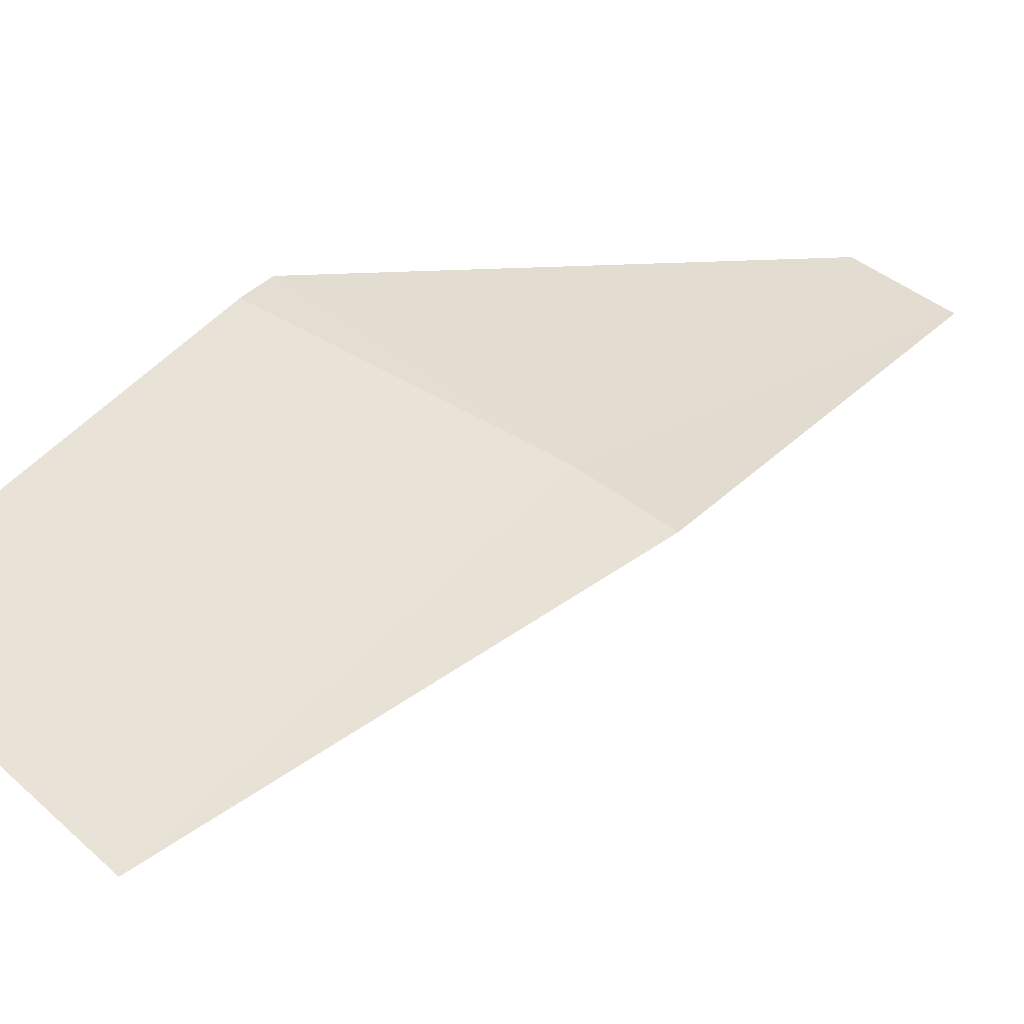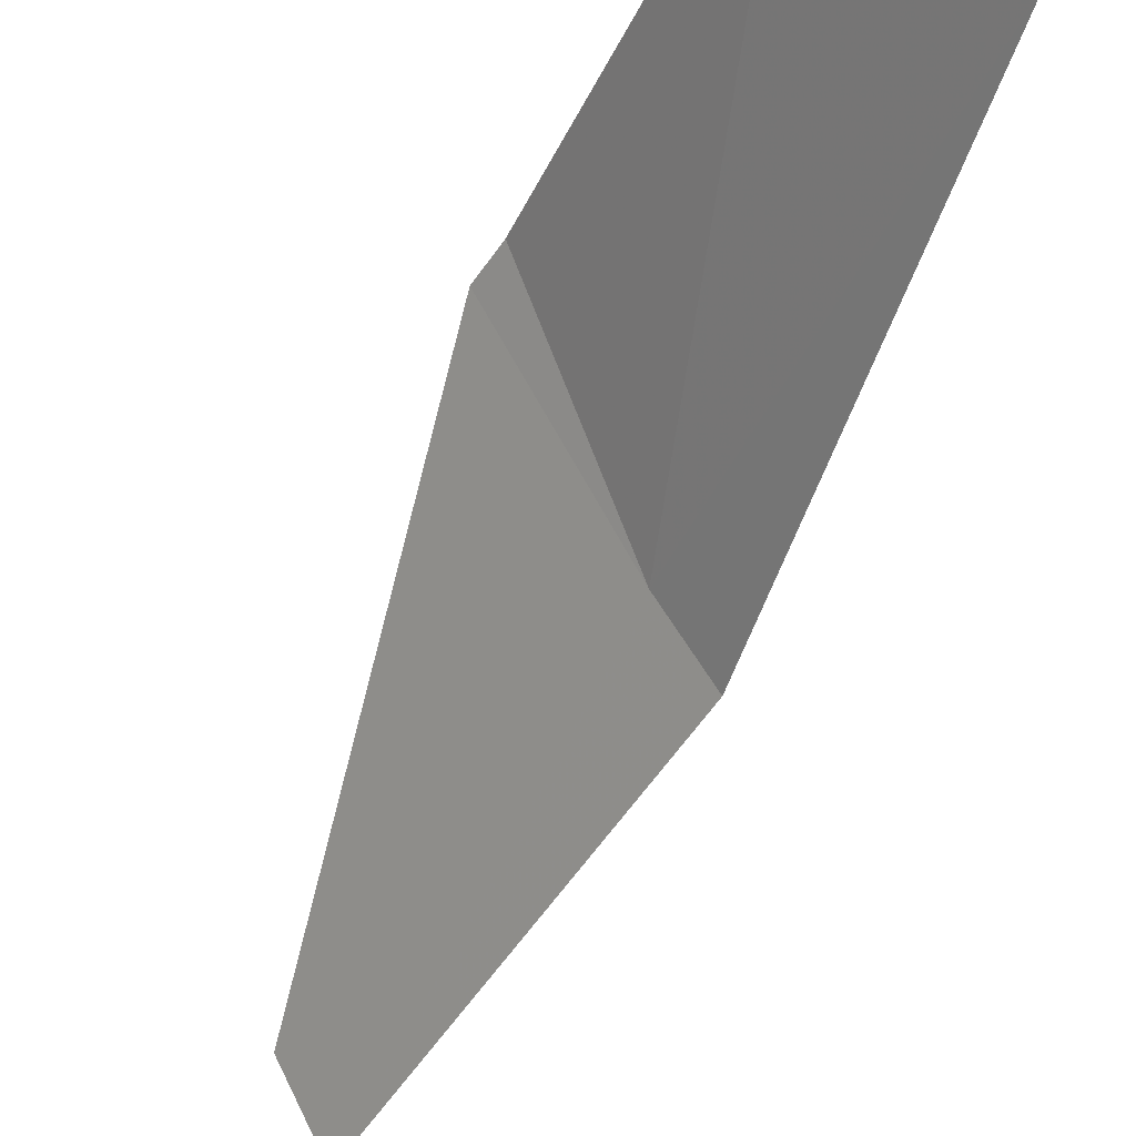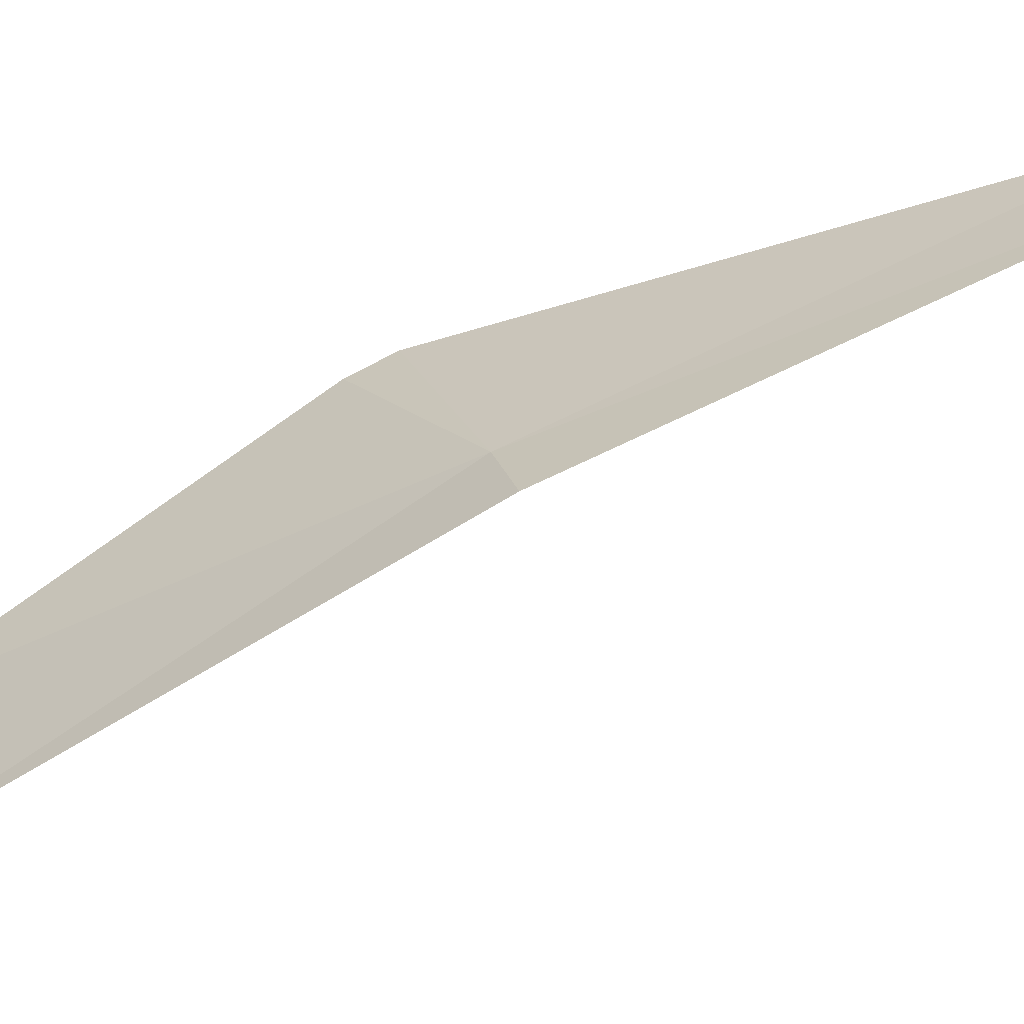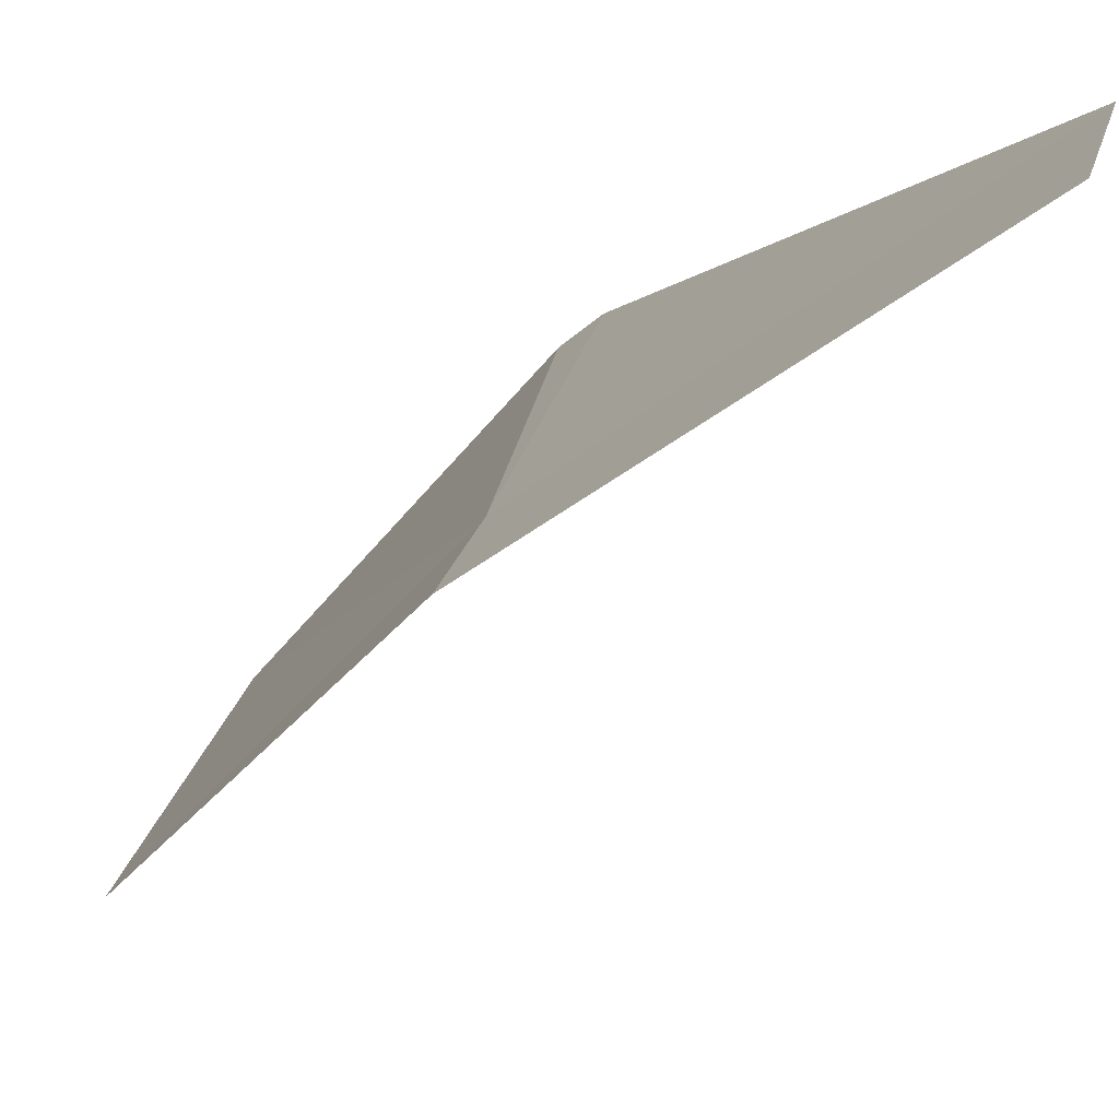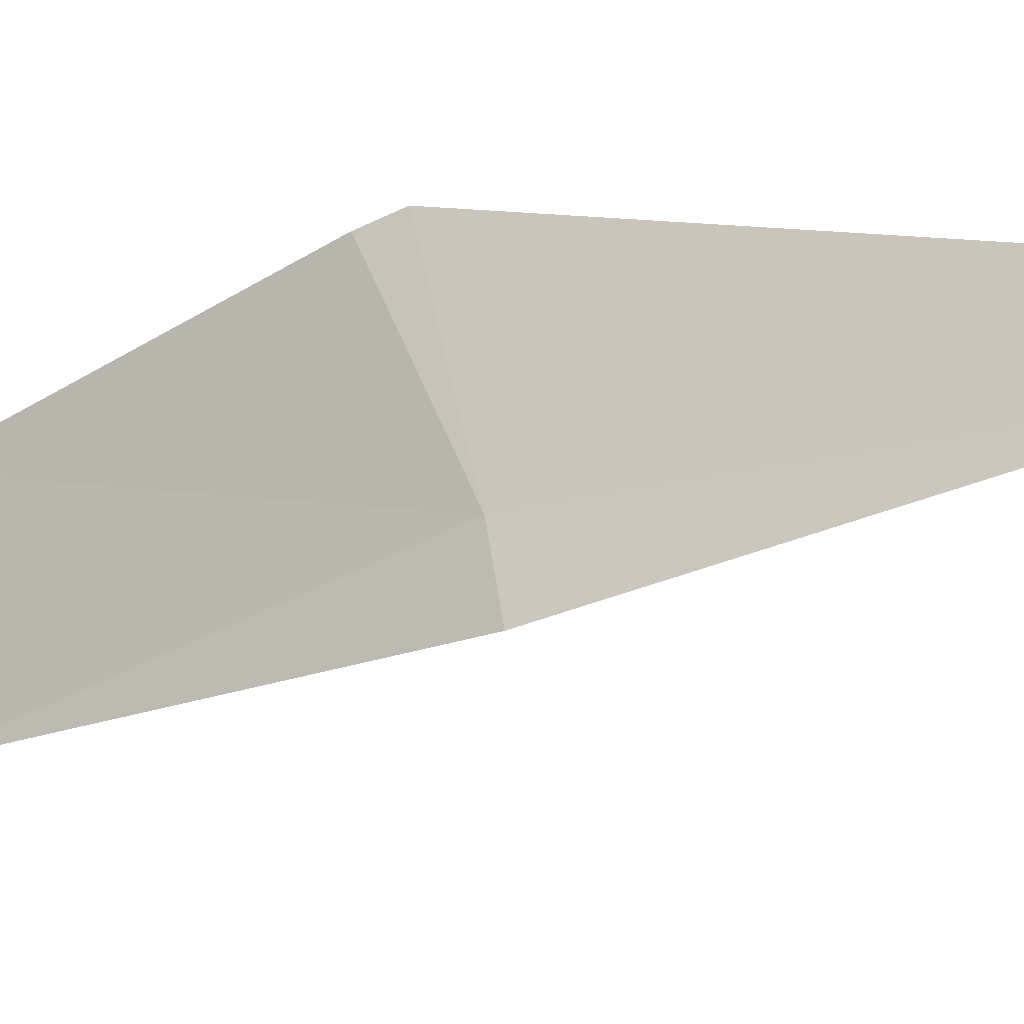
<metadata>
{"format":"obj","ext":"obj","renderer":"f3d","projection":"perspective","resolution":1024,"background":"white","views":[{"elev":-6.3,"azim":-139.4,"up":"+Y"},{"elev":-77.0,"azim":157.2,"up":"+Y"},{"elev":-15.1,"azim":-76.2,"up":"+Y"},{"elev":1.1,"azim":-35.3,"up":"+Y"},{"elev":30.1,"azim":-71.7,"up":"+Y"}]}
</metadata>
<code>
v 11.66 -15.85 6.214
v 11.61 -15.89 6.237
v 11.67 -15.74 6.557
v 11.63 -16.04 5.919
v 11.74 -15.94 5.872
v 11.77 -15.78 6.11
v 11.77 -15.76 6.137
v 11.72 -15.71 6.524
f 1 4 5
f 1 5 6
f 1 6 7
f 1 7 8
f 1 3 2
f 1 2 4
f 1 8 3

</code>
